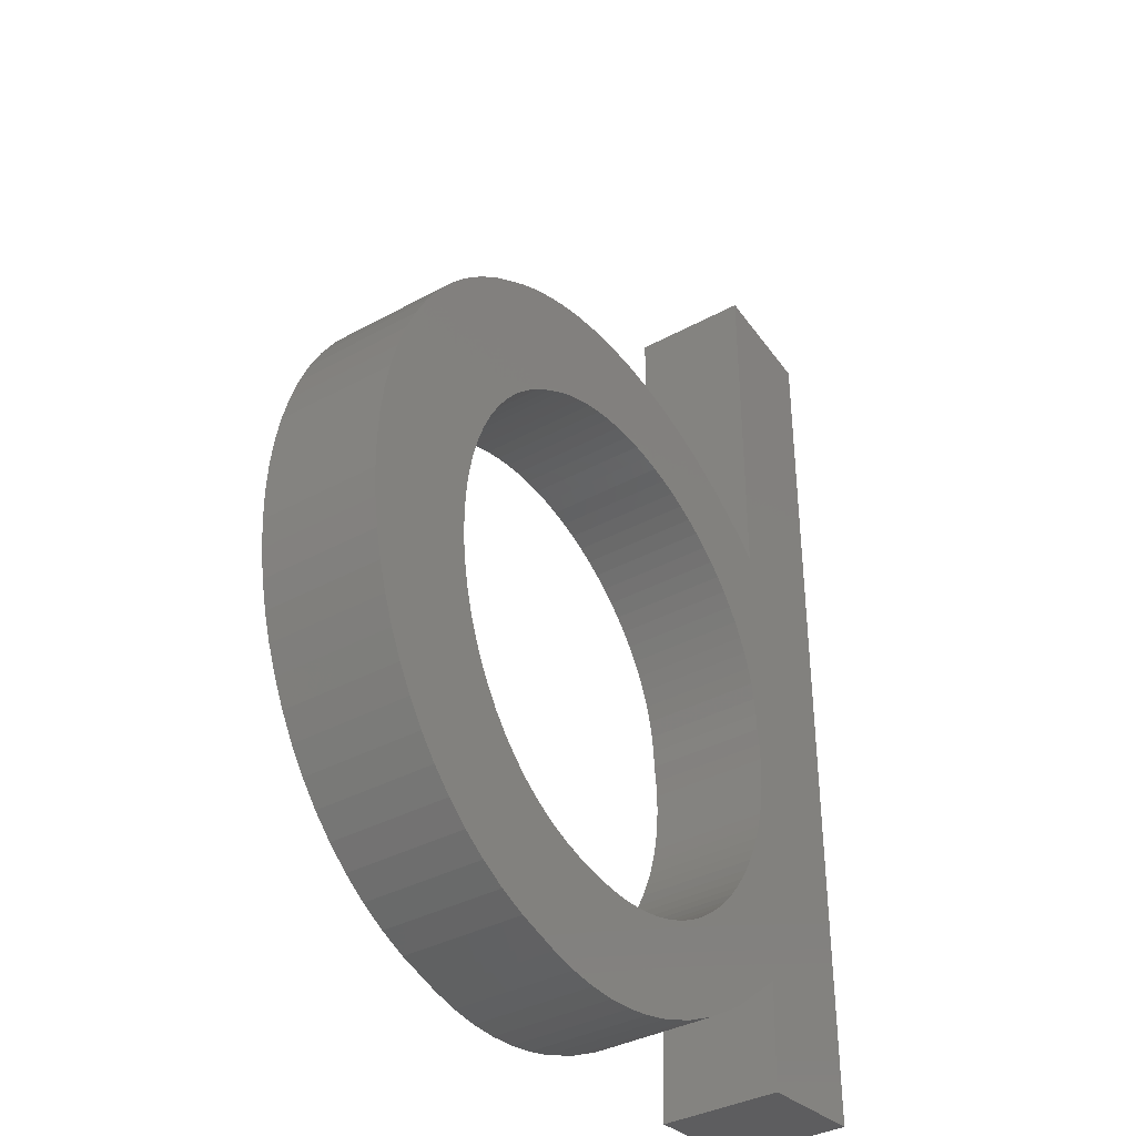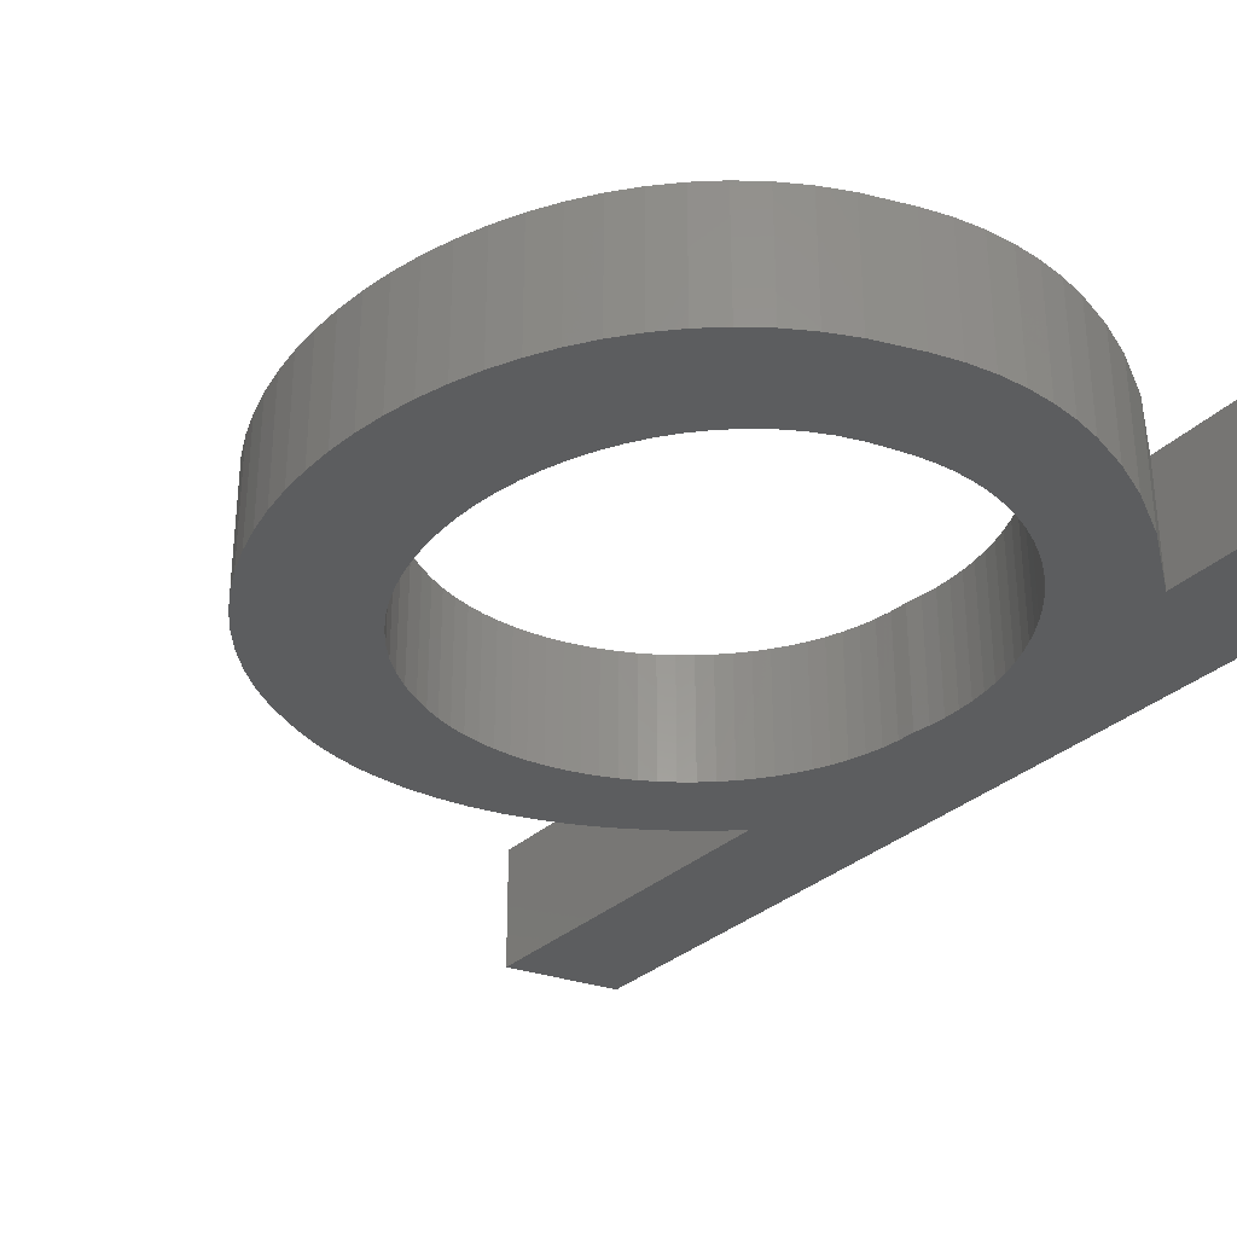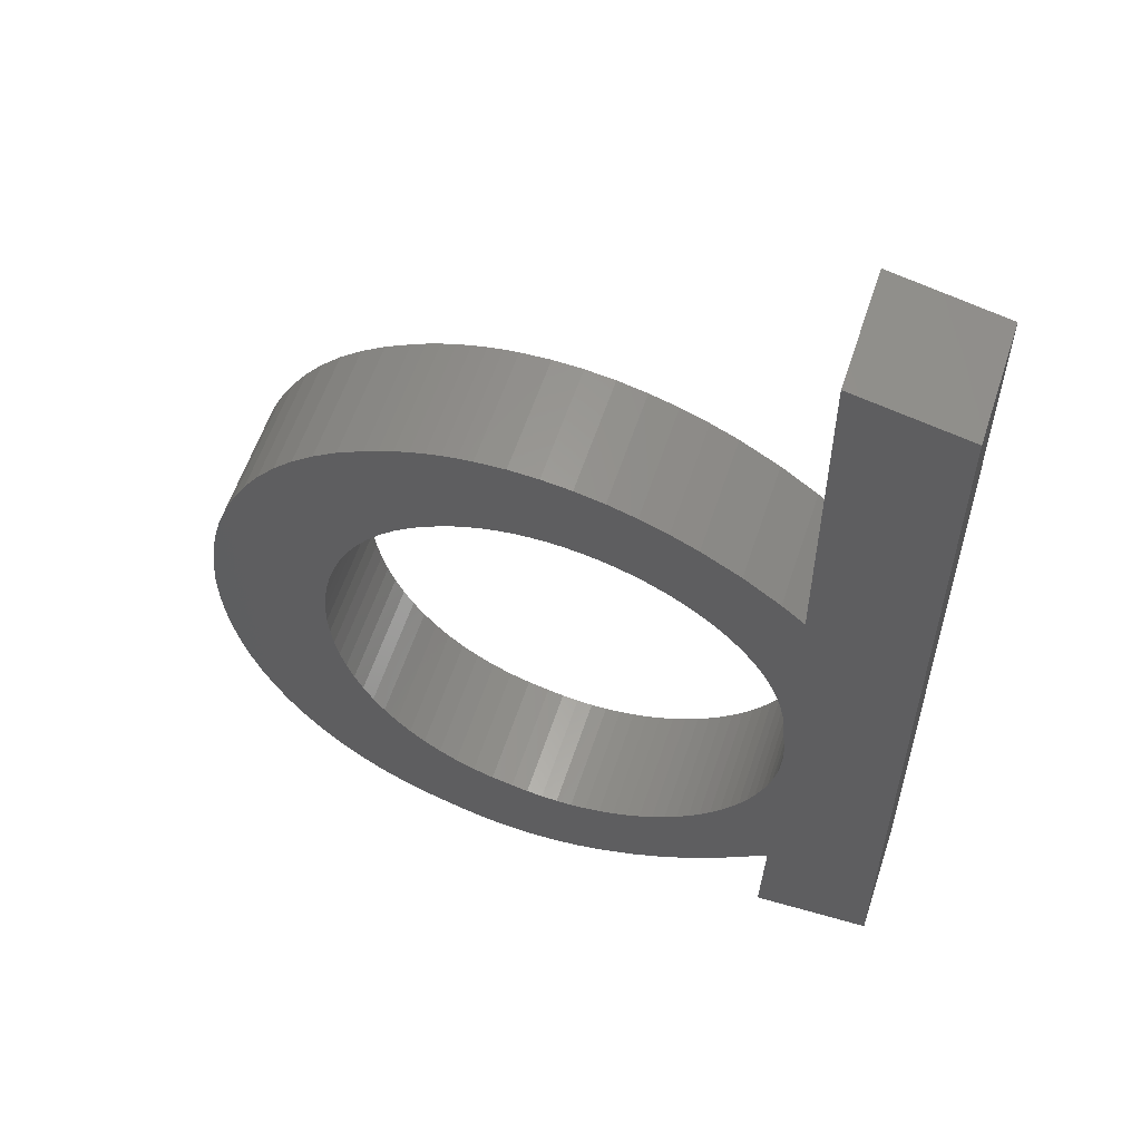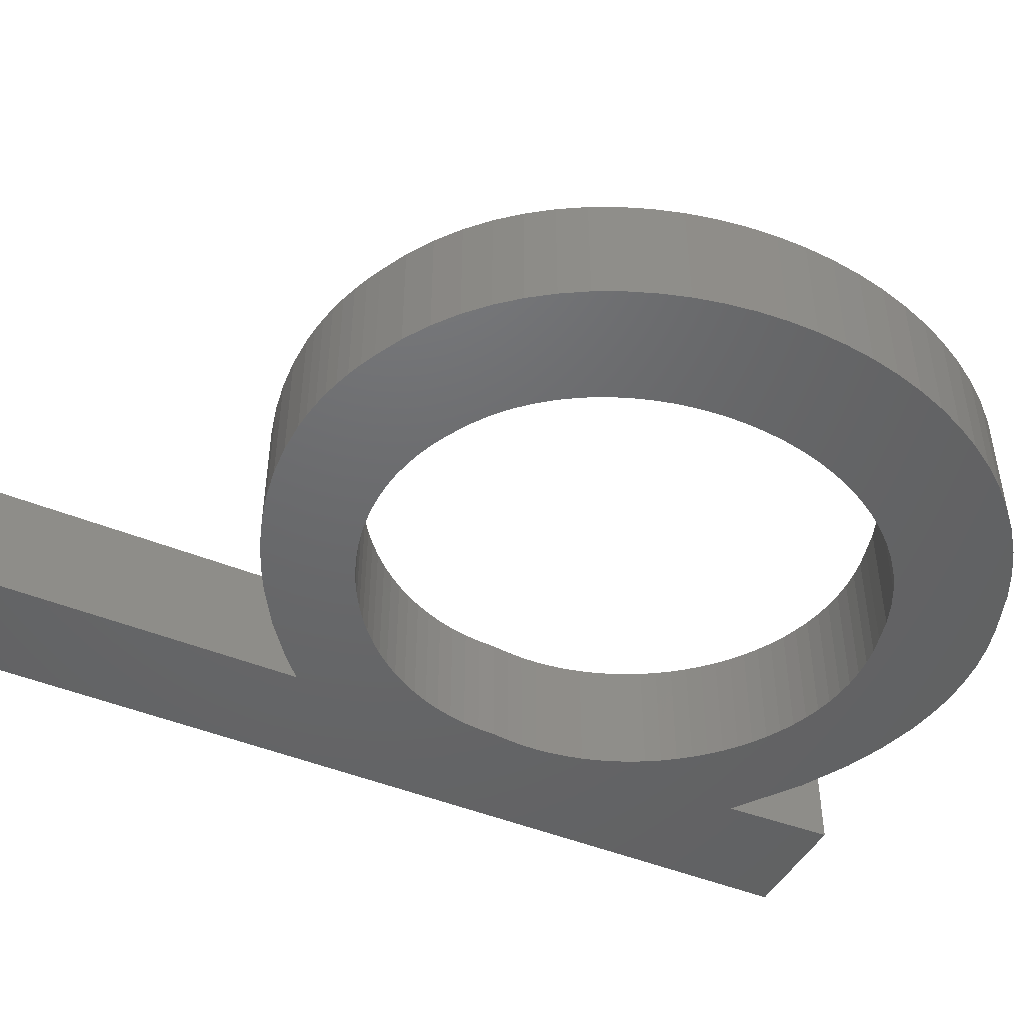
<metadata>
{"format":"stl","ext":"stl","renderer":"f3d","projection":"perspective","resolution":1024,"background":"white","views":[{"elev":-36.0,"azim":-54.1,"up":"+Y"},{"elev":-31.6,"azim":-37.6,"up":"+Z"},{"elev":58.6,"azim":18.2,"up":"+Y"},{"elev":-47.3,"azim":-114.3,"up":"+Z"}]}
</metadata>
<code>
# stl→obj: 298 verts, 596 faces
v 12.71 2.752 0.4
v 12.57 3.083 0.4
v 12.65 2.715 0.4
v 12.52 3.06 0.4
v 12.59 2.672 0.4
v 12.43 3.012 0.4
v 12.54 2.625 0.4
v 12.35 2.958 0.4
v 12.5 2.574 0.4
v 12.28 2.897 0.4
v 12.46 2.519 0.4
v 12.22 2.83 0.4
v 12.42 2.46 0.4
v 12.16 2.757 0.4
v 12.11 2.68 0.4
v 12.76 2.778 0.4
v 12.66 3.121 0.4
v 12.61 3.103 0.4
v 12.71 3.135 0.4
v 12.81 2.8 0.4
v 12.76 3.147 0.4
v 12.81 3.156 0.4
v 12.86 2.818 0.4
v 12.86 3.163 0.4
v 12.91 2.831 0.4
v 12.96 3.169 0.4
v 12.97 2.84 0.4
v 13.02 2.845 0.4
v 13.05 3.165 0.4
v 13.07 2.845 0.4
v 13.15 3.153 0.4
v 13.13 2.842 0.4
v 13.18 2.836 0.4
v 13.25 3.131 0.4
v 13.23 2.825 0.4
v 13.34 3.102 0.4
v 13.28 2.812 0.4
v 13.33 2.794 0.4
v 13.44 3.066 0.4
v 13.38 2.774 0.4
v 13.53 3.022 0.4
v 13.43 2.75 0.4
v 13.48 2.724 0.4
v 13.66 2.945 0.4
v 13.52 2.694 0.4
v 13.56 2.662 0.4
v 13.6 2.627 0.4
v 13.78 2.855 0.4
v 13.64 2.589 0.4
v 13.67 2.549 0.4
v 13.85 2.789 0.4
v 13.71 2.507 0.4
v 13.74 2.463 0.4
v 13.76 2.416 0.4
v 13.79 2.368 0.4
v 13.8 2.318 0.4
v 13.82 2.266 0.4
v 13.83 2.213 0.4
v 13.84 2.158 0.4
v 13.84 2.102 0.4
v 13.85 2.048 0.4
v 14.21 3.863 0.4
v 13.85 3.937 0.4
v 14.23 0.8809 0.4
v 13.85 1.995 0.4
v 13.85 1.942 0.4
v 13.85 1.889 0.4
v 13.84 1.836 0.4
v 13.83 1.784 0.4
v 13.82 1.733 0.4
v 13.85 1.216 0.4
v 13.84 0.8559 0.4
v 13.8 1.684 0.4
v 13.78 1.635 0.4
v 13.76 1.587 0.4
v 13.73 1.541 0.4
v 13.7 1.497 0.4
v 13.67 1.455 0.4
v 13.64 1.414 0.4
v 13.6 1.376 0.4
v 13.65 1.052 0.4
v 13.56 1.341 0.4
v 13.53 1.308 0.4
v 13.48 1.277 0.4
v 13.5 0.9607 0.4
v 13.44 1.25 0.4
v 13.39 1.225 0.4
v 13.35 1.204 0.4
v 13.38 0.9047 0.4
v 13.3 1.186 0.4
v 13.25 1.172 0.4
v 13.26 0.8615 0.4
v 13.2 1.162 0.4
v 13.17 0.841 0.4
v 13.15 1.155 0.4
v 13.09 1.153 0.4
v 13.09 0.8277 0.4
v 13.04 1.155 0.4
v 13 0.8222 0.4
v 12.98 1.161 0.4
v 12.91 0.825 0.4
v 12.93 1.172 0.4
v 12.83 0.8369 0.4
v 12.86 1.188 0.4
v 12.74 0.8584 0.4
v 12.79 1.211 0.4
v 12.7 0.8729 0.4
v 12.72 1.24 0.4
v 12.6 0.9037 0.4
v 12.67 1.275 0.4
v 12.51 0.943 0.4
v 12.61 1.315 0.4
v 12.43 0.99 0.4
v 12.56 1.361 0.4
v 12.35 1.044 0.4
v 12.51 1.411 0.4
v 12.28 1.105 0.4
v 12.47 1.464 0.4
v 12.22 1.172 0.4
v 12.44 1.522 0.4
v 12.16 1.245 0.4
v 12.4 1.583 0.4
v 12.11 1.322 0.4
v 12.38 1.646 0.4
v 12.07 1.404 0.4
v 12.35 1.712 0.4
v 12.03 1.489 0.4
v 11.99 1.578 0.4
v 12.34 1.779 0.4
v 11.97 1.669 0.4
v 12.32 1.848 0.4
v 11.95 1.762 0.4
v 12.31 1.918 0.4
v 11.93 1.857 0.4
v 11.93 1.953 0.4
v 12.31 1.989 0.4
v 11.93 2.049 0.4
v 12.31 2.059 0.4
v 11.93 2.144 0.4
v 12.32 2.129 0.4
v 11.94 2.239 0.4
v 12.33 2.199 0.4
v 11.96 2.332 0.4
v 11.99 2.424 0.4
v 12.34 2.267 0.4
v 12.02 2.512 0.4
v 12.36 2.334 0.4
v 12.06 2.598 0.4
v 12.39 2.398 0.4
v 13.64 1.414 0
v 13.67 1.455 0
v 13.7 1.497 0
v 13.73 1.541 0
v 13.76 1.587 0
v 13.78 1.635 0
v 13.8 1.684 0
v 13.82 1.733 0
v 13.83 1.784 0
v 13.84 1.836 0
v 13.85 1.889 0
v 13.85 1.942 0
v 13.85 1.995 0
v 13.85 2.048 0
v 13.84 2.102 0
v 13.84 2.158 0
v 13.83 2.213 0
v 13.82 2.266 0
v 13.8 2.318 0
v 13.79 2.368 0
v 13.76 2.416 0
v 13.74 2.463 0
v 13.71 2.507 0
v 13.67 2.549 0
v 13.64 2.589 0
v 13.6 2.627 0
v 13.56 2.662 0
v 13.52 2.694 0
v 13.48 2.724 0
v 13.43 2.75 0
v 13.38 2.774 0
v 13.33 2.794 0
v 13.28 2.812 0
v 13.23 2.825 0
v 13.18 2.836 0
v 13.13 2.842 0
v 13.07 2.845 0
v 13.02 2.845 0
v 12.97 2.84 0
v 12.91 2.831 0
v 12.86 2.818 0
v 12.81 2.8 0
v 12.76 2.778 0
v 12.71 2.752 0
v 11.93 1.953 0
v 11.93 2.049 0
v 11.93 2.144 0
v 11.94 2.239 0
v 11.96 2.332 0
v 11.99 2.424 0
v 12.02 2.512 0
v 12.06 2.598 0
v 12.11 2.68 0
v 12.16 2.757 0
v 12.22 2.83 0
v 12.28 2.897 0
v 12.35 2.958 0
v 12.43 3.012 0
v 12.52 3.06 0
v 12.57 3.083 0
v 12.61 3.103 0
v 12.66 3.121 0
v 12.71 3.135 0
v 12.76 3.147 0
v 12.81 3.156 0
v 12.86 3.163 0
v 12.96 3.169 0
v 13.05 3.165 0
v 13.15 3.153 0
v 13.25 3.131 0
v 13.34 3.102 0
v 13.44 3.066 0
v 13.53 3.022 0
v 13.66 2.945 0
v 13.78 2.855 0
v 13.85 2.789 0
v 12.65 2.715 0
v 12.59 2.672 0
v 12.54 2.625 0
v 12.5 2.574 0
v 12.46 2.519 0
v 12.42 2.46 0
v 12.39 2.398 0
v 12.36 2.334 0
v 12.34 2.267 0
v 12.33 2.199 0
v 12.32 2.129 0
v 12.31 2.059 0
v 12.31 1.989 0
v 12.31 1.918 0
v 12.32 1.848 0
v 12.34 1.779 0
v 12.35 1.712 0
v 12.38 1.646 0
v 12.4 1.583 0
v 12.44 1.522 0
v 12.47 1.464 0
v 12.51 1.411 0
v 12.56 1.361 0
v 12.61 1.315 0
v 12.67 1.275 0
v 12.72 1.24 0
v 12.79 1.211 0
v 12.86 1.188 0
v 12.93 1.172 0
v 12.98 1.161 0
v 13.04 1.155 0
v 13.09 1.153 0
v 13.15 1.155 0
v 13.2 1.162 0
v 13.25 1.172 0
v 13.3 1.186 0
v 13.35 1.204 0
v 13.39 1.225 0
v 13.44 1.25 0
v 13.48 1.277 0
v 13.53 1.308 0
v 13.56 1.341 0
v 13.6 1.376 0
v 13.85 3.937 0
v 14.21 3.863 0
v 14.23 0.8809 0
v 13.84 0.8559 0
v 13.85 1.216 0
v 13.65 1.052 0
v 13.5 0.9607 0
v 13.38 0.9047 0
v 13.26 0.8615 0
v 13.17 0.841 0
v 13.09 0.8277 0
v 13 0.8222 0
v 12.91 0.825 0
v 12.83 0.8369 0
v 12.74 0.8584 0
v 12.7 0.8729 0
v 12.6 0.9037 0
v 12.51 0.943 0
v 12.43 0.99 0
v 12.35 1.044 0
v 12.28 1.105 0
v 12.22 1.172 0
v 12.16 1.245 0
v 12.11 1.322 0
v 12.07 1.404 0
v 12.03 1.489 0
v 11.99 1.578 0
v 11.97 1.669 0
v 11.95 1.762 0
v 11.93 1.857 0
f 1 2 3
f 3 2 4
f 3 4 5
f 5 4 6
f 5 6 7
f 7 6 8
f 7 8 9
f 9 8 10
f 9 10 11
f 11 10 12
f 11 12 13
f 13 12 14
f 13 14 15
f 16 17 1
f 1 17 18
f 1 18 2
f 17 16 19
f 19 16 20
f 19 20 21
f 21 20 22
f 22 20 23
f 22 23 24
f 24 23 25
f 24 25 26
f 26 25 27
f 26 27 28
f 26 28 29
f 29 28 30
f 29 30 31
f 31 30 32
f 31 32 33
f 31 33 34
f 34 33 35
f 34 35 36
f 36 35 37
f 36 37 38
f 36 38 39
f 39 38 40
f 39 40 41
f 41 40 42
f 41 42 43
f 41 43 44
f 44 43 45
f 44 45 46
f 46 47 44
f 44 47 48
f 48 47 49
f 48 49 50
f 48 50 51
f 51 50 52
f 51 52 53
f 53 54 51
f 51 54 55
f 51 55 56
f 56 57 51
f 51 57 58
f 51 58 59
f 60 61 59
f 59 61 62
f 59 62 51
f 51 62 63
f 62 61 64
f 64 61 65
f 64 65 66
f 66 67 64
f 64 67 68
f 64 68 69
f 69 70 64
f 64 70 71
f 64 71 72
f 70 73 71
f 71 73 74
f 71 74 75
f 75 76 71
f 71 76 77
f 71 77 78
f 78 79 71
f 71 79 80
f 71 80 81
f 81 80 82
f 81 82 83
f 83 84 81
f 81 84 85
f 85 84 86
f 85 86 87
f 87 88 85
f 85 88 89
f 89 88 90
f 89 90 91
f 89 91 92
f 92 91 93
f 92 93 94
f 94 93 95
f 94 95 96
f 94 96 97
f 97 96 98
f 97 98 99
f 99 98 100
f 99 100 101
f 101 100 102
f 101 102 103
f 103 102 104
f 103 104 105
f 105 104 106
f 105 106 107
f 107 106 108
f 107 108 109
f 109 108 110
f 109 110 111
f 111 110 112
f 111 112 113
f 113 112 114
f 113 114 115
f 115 114 116
f 115 116 117
f 117 116 118
f 117 118 119
f 119 118 120
f 119 120 121
f 121 120 122
f 121 122 123
f 123 122 124
f 123 124 125
f 125 124 126
f 125 126 127
f 127 126 128
f 128 126 129
f 128 129 130
f 130 129 131
f 130 131 132
f 132 131 133
f 132 133 134
f 134 133 135
f 135 133 136
f 135 136 137
f 137 136 138
f 137 138 139
f 139 138 140
f 139 140 141
f 141 140 142
f 141 142 143
f 143 142 144
f 144 142 145
f 144 145 146
f 146 145 147
f 146 147 148
f 148 147 149
f 148 149 15
f 15 149 13
f 79 78 150
f 150 78 151
f 78 77 151
f 151 77 152
f 77 76 152
f 152 76 153
f 76 75 153
f 153 75 154
f 75 74 154
f 154 74 155
f 74 73 155
f 155 73 156
f 73 70 156
f 156 70 157
f 70 69 157
f 157 69 158
f 69 68 158
f 158 68 159
f 68 67 159
f 159 67 160
f 67 66 160
f 160 66 161
f 66 65 161
f 161 65 162
f 65 61 162
f 162 61 163
f 61 60 163
f 163 60 164
f 60 59 164
f 164 59 165
f 59 58 165
f 165 58 166
f 58 57 166
f 166 57 167
f 57 56 167
f 167 56 168
f 56 55 168
f 168 55 169
f 55 54 169
f 169 54 170
f 54 53 170
f 170 53 171
f 53 52 171
f 171 52 172
f 52 50 172
f 172 50 173
f 50 49 173
f 173 49 174
f 49 47 174
f 174 47 175
f 47 46 175
f 175 46 176
f 46 45 176
f 176 45 177
f 45 43 177
f 177 43 178
f 43 42 178
f 178 42 179
f 42 40 179
f 179 40 180
f 40 38 180
f 180 38 181
f 38 37 181
f 181 37 182
f 37 35 182
f 182 35 183
f 35 33 183
f 183 33 184
f 33 32 184
f 184 32 185
f 32 30 185
f 185 30 186
f 30 28 186
f 186 28 187
f 28 27 187
f 187 27 188
f 27 25 188
f 188 25 189
f 25 23 189
f 189 23 190
f 23 20 190
f 190 20 191
f 20 16 191
f 191 16 192
f 16 1 192
f 192 1 193
f 135 137 194
f 194 137 195
f 137 139 195
f 195 139 196
f 139 141 196
f 196 141 197
f 141 143 197
f 197 143 198
f 143 144 198
f 198 144 199
f 144 146 199
f 199 146 200
f 146 148 200
f 200 148 201
f 148 15 201
f 201 15 202
f 15 14 202
f 202 14 203
f 14 12 203
f 203 12 204
f 12 10 204
f 204 10 205
f 10 8 205
f 205 8 206
f 8 6 206
f 206 6 207
f 6 4 207
f 207 4 208
f 4 2 208
f 208 2 209
f 2 18 209
f 209 18 210
f 18 17 210
f 210 17 211
f 17 19 211
f 211 19 212
f 19 21 212
f 212 21 213
f 21 22 213
f 213 22 214
f 22 24 214
f 214 24 215
f 24 26 215
f 215 26 216
f 26 29 216
f 216 29 217
f 29 31 217
f 217 31 218
f 31 34 218
f 218 34 219
f 34 36 219
f 219 36 220
f 36 39 220
f 220 39 221
f 39 41 221
f 221 41 222
f 41 44 222
f 222 44 223
f 44 48 223
f 223 48 224
f 48 51 224
f 224 51 225
f 1 3 193
f 193 3 226
f 3 5 226
f 226 5 227
f 5 7 227
f 227 7 228
f 7 9 228
f 228 9 229
f 9 11 229
f 229 11 230
f 11 13 230
f 230 13 231
f 13 149 231
f 231 149 232
f 149 147 232
f 232 147 233
f 147 145 233
f 233 145 234
f 145 142 234
f 234 142 235
f 142 140 235
f 235 140 236
f 140 138 236
f 236 138 237
f 138 136 237
f 237 136 238
f 136 133 238
f 238 133 239
f 133 131 239
f 239 131 240
f 131 129 240
f 240 129 241
f 129 126 241
f 241 126 242
f 126 124 242
f 242 124 243
f 124 122 243
f 243 122 244
f 122 120 244
f 244 120 245
f 120 118 245
f 245 118 246
f 118 116 246
f 246 116 247
f 116 114 247
f 247 114 248
f 114 112 248
f 248 112 249
f 112 110 249
f 249 110 250
f 110 108 250
f 250 108 251
f 108 106 251
f 251 106 252
f 106 104 252
f 252 104 253
f 104 102 253
f 253 102 254
f 102 100 254
f 254 100 255
f 100 98 255
f 255 98 256
f 98 96 256
f 256 96 257
f 96 95 257
f 257 95 258
f 95 93 258
f 258 93 259
f 93 91 259
f 259 91 260
f 91 90 260
f 260 90 261
f 90 88 261
f 261 88 262
f 88 87 262
f 262 87 263
f 87 86 263
f 263 86 264
f 86 84 264
f 264 84 265
f 84 83 265
f 265 83 266
f 83 82 266
f 266 82 267
f 82 80 267
f 267 80 268
f 80 79 268
f 268 79 150
f 51 63 225
f 225 63 269
f 63 62 269
f 269 62 270
f 62 64 270
f 270 64 271
f 64 72 271
f 271 72 272
f 72 71 272
f 272 71 273
f 71 81 273
f 273 81 274
f 81 85 274
f 274 85 275
f 85 89 275
f 275 89 276
f 89 92 276
f 276 92 277
f 92 94 277
f 277 94 278
f 94 97 278
f 278 97 279
f 97 99 279
f 279 99 280
f 99 101 280
f 280 101 281
f 101 103 281
f 281 103 282
f 103 105 282
f 282 105 283
f 105 107 283
f 283 107 284
f 107 109 284
f 284 109 285
f 109 111 285
f 285 111 286
f 111 113 286
f 286 113 287
f 113 115 287
f 287 115 288
f 115 117 288
f 288 117 289
f 117 119 289
f 289 119 290
f 119 121 290
f 290 121 291
f 121 123 291
f 291 123 292
f 123 125 292
f 292 125 293
f 125 127 293
f 293 127 294
f 127 128 294
f 294 128 295
f 128 130 295
f 295 130 296
f 130 132 296
f 296 132 297
f 132 134 297
f 297 134 298
f 134 135 298
f 298 135 194
f 193 211 192
f 192 211 212
f 192 212 191
f 191 212 213
f 191 213 214
f 226 209 193
f 193 209 210
f 193 210 211
f 209 226 208
f 208 226 227
f 208 227 207
f 207 227 228
f 207 228 206
f 206 228 229
f 206 229 205
f 205 229 230
f 205 230 204
f 204 230 231
f 204 231 203
f 203 231 202
f 202 231 232
f 202 232 201
f 201 232 233
f 201 233 200
f 200 233 234
f 200 234 199
f 199 234 235
f 199 235 198
f 198 235 197
f 197 235 236
f 197 236 196
f 196 236 237
f 196 237 195
f 195 237 238
f 195 238 194
f 194 238 239
f 194 239 298
f 298 239 297
f 297 239 240
f 297 240 296
f 296 240 241
f 296 241 295
f 295 241 242
f 295 242 294
f 294 242 293
f 293 242 243
f 293 243 292
f 292 243 244
f 292 244 291
f 291 244 245
f 291 245 290
f 290 245 246
f 290 246 289
f 289 246 247
f 289 247 288
f 288 247 248
f 288 248 287
f 287 248 249
f 287 249 286
f 286 249 250
f 286 250 285
f 285 250 251
f 285 251 284
f 284 251 252
f 284 252 283
f 283 252 253
f 283 253 282
f 282 253 254
f 282 254 281
f 281 254 255
f 281 255 280
f 280 255 256
f 280 256 279
f 279 256 257
f 279 257 278
f 278 257 258
f 278 258 259
f 278 259 277
f 277 259 260
f 277 260 276
f 276 260 261
f 276 261 262
f 276 262 275
f 275 262 263
f 275 263 264
f 264 265 275
f 275 265 274
f 274 265 266
f 274 266 267
f 267 268 274
f 274 268 273
f 273 268 150
f 273 150 151
f 151 152 273
f 273 152 153
f 273 153 154
f 154 155 273
f 273 155 156
f 273 156 157
f 273 157 271
f 271 157 158
f 271 158 159
f 159 160 271
f 271 160 161
f 271 161 162
f 162 163 271
f 271 163 270
f 270 163 165
f 270 165 225
f 225 165 166
f 225 166 167
f 163 164 165
f 167 168 225
f 225 168 169
f 225 169 170
f 170 171 225
f 225 171 172
f 225 172 173
f 225 173 224
f 224 173 174
f 224 174 175
f 224 175 223
f 223 175 176
f 223 176 177
f 177 178 223
f 223 178 222
f 222 178 179
f 222 179 180
f 222 180 221
f 221 180 181
f 221 181 220
f 220 181 182
f 220 182 183
f 220 183 219
f 219 183 184
f 219 184 218
f 218 184 185
f 218 185 186
f 218 186 217
f 217 186 187
f 217 187 216
f 216 187 188
f 216 188 189
f 216 189 215
f 215 189 190
f 215 190 214
f 214 190 191
f 225 269 270
f 271 272 273

</code>
